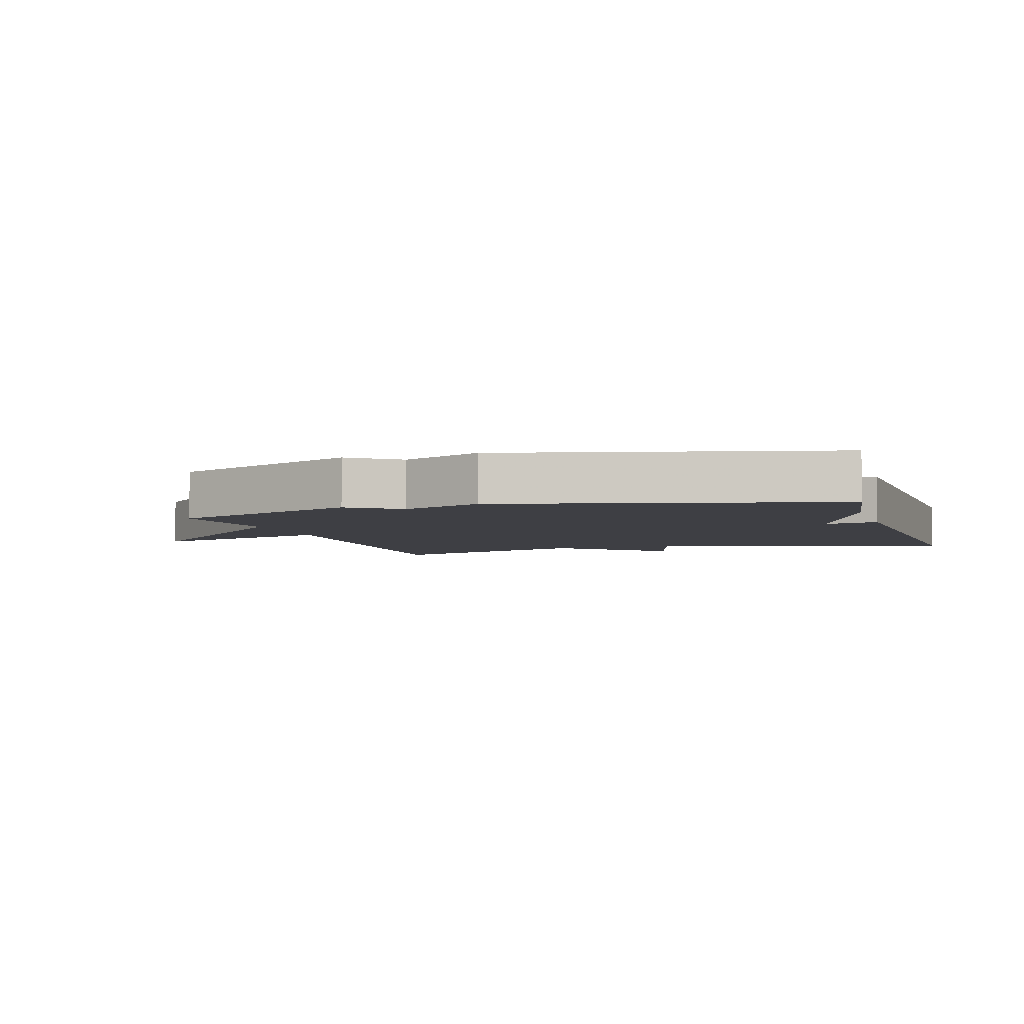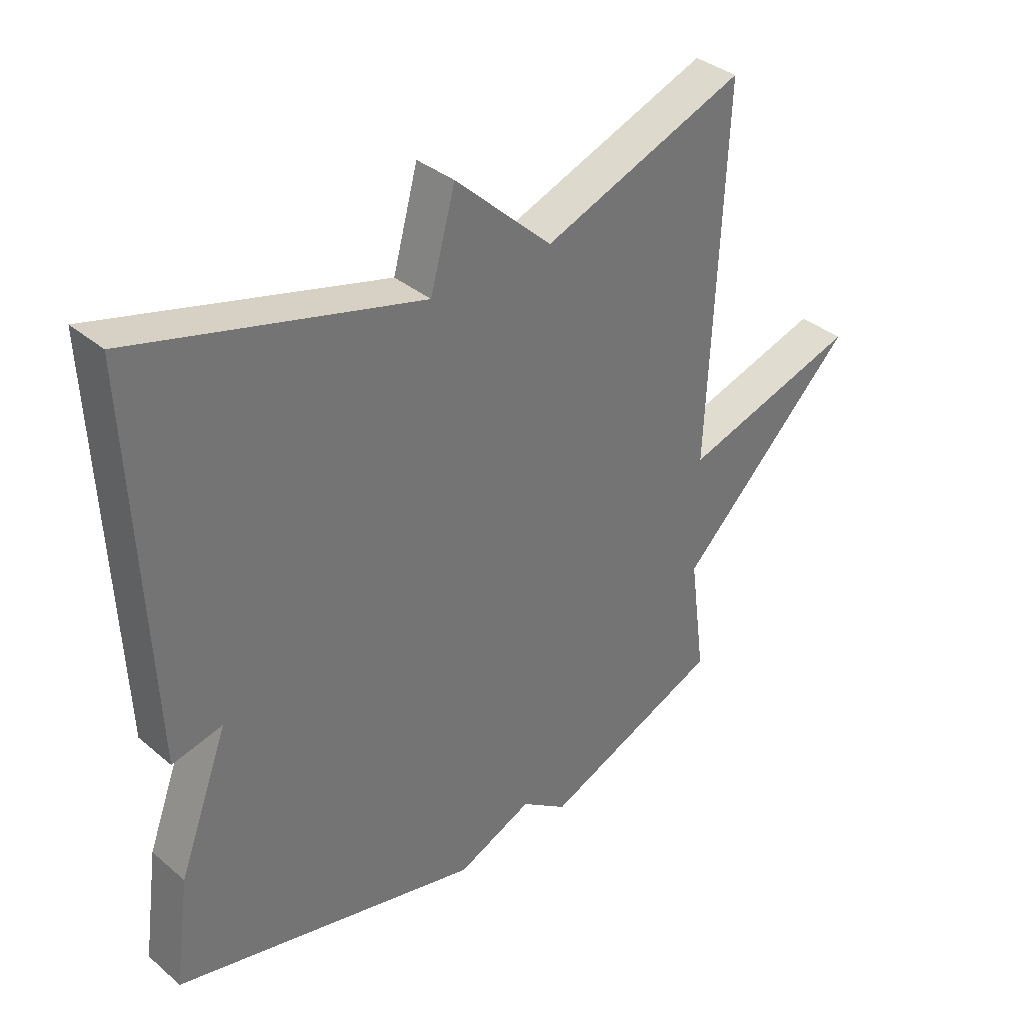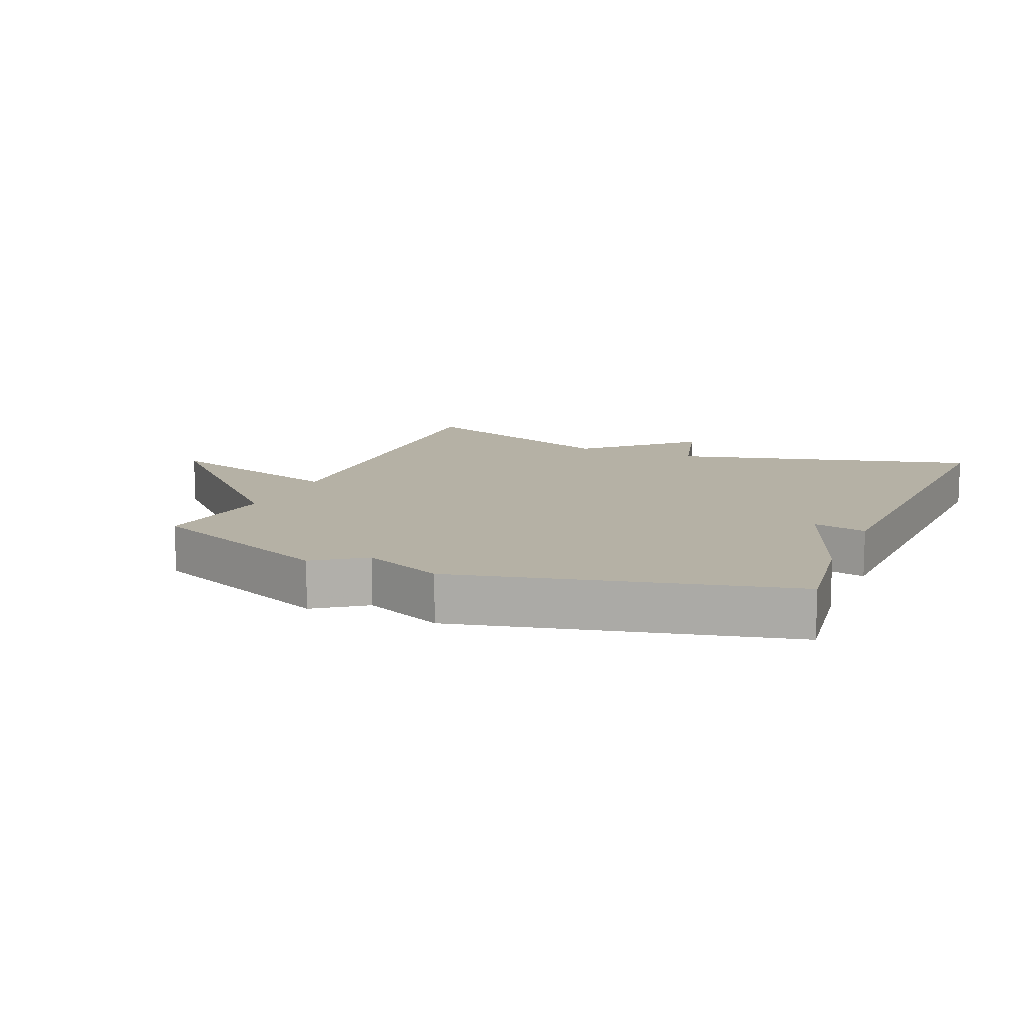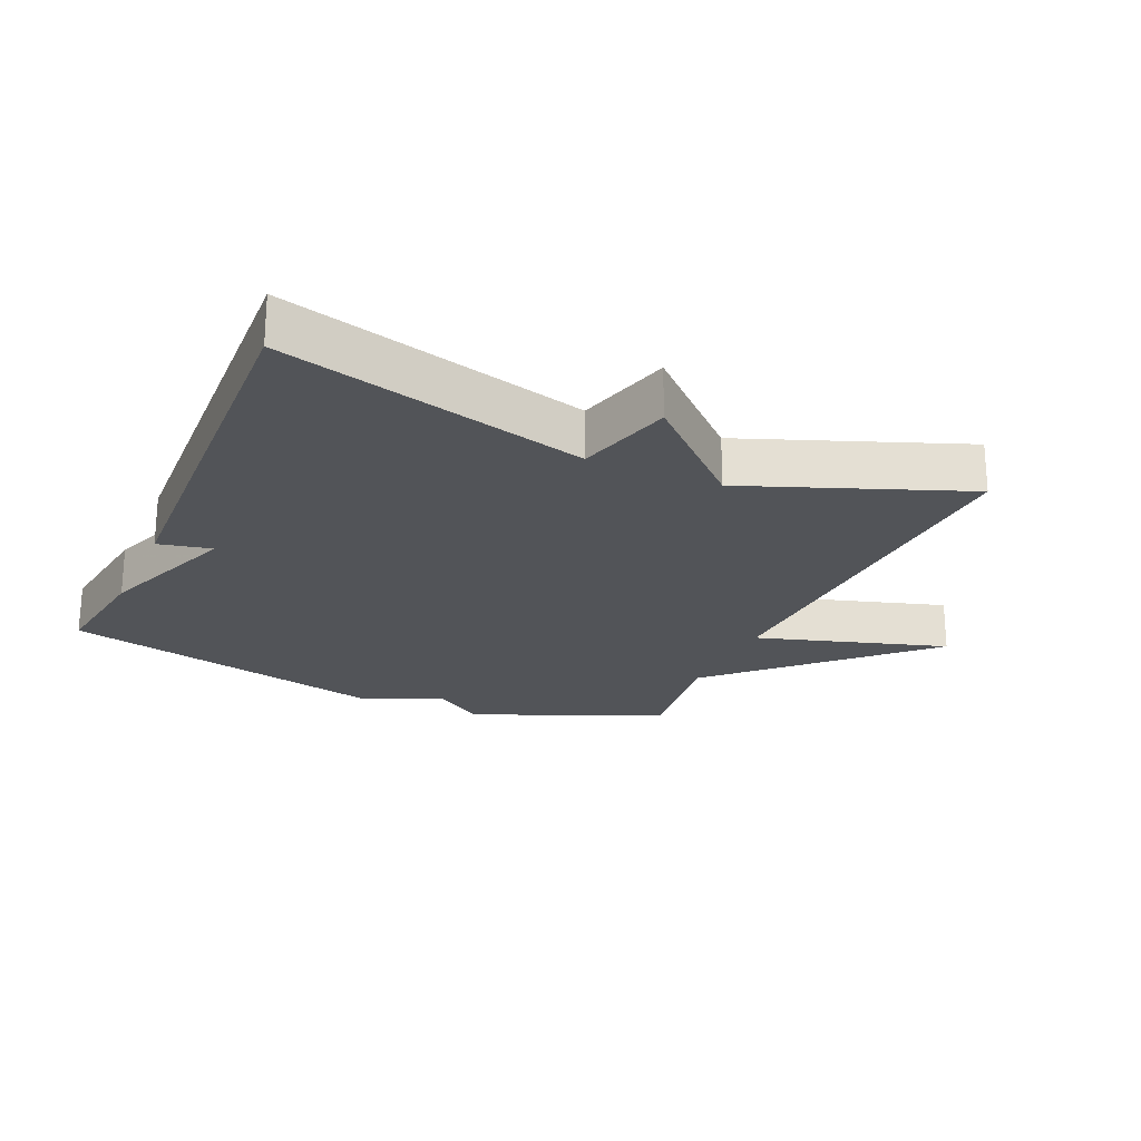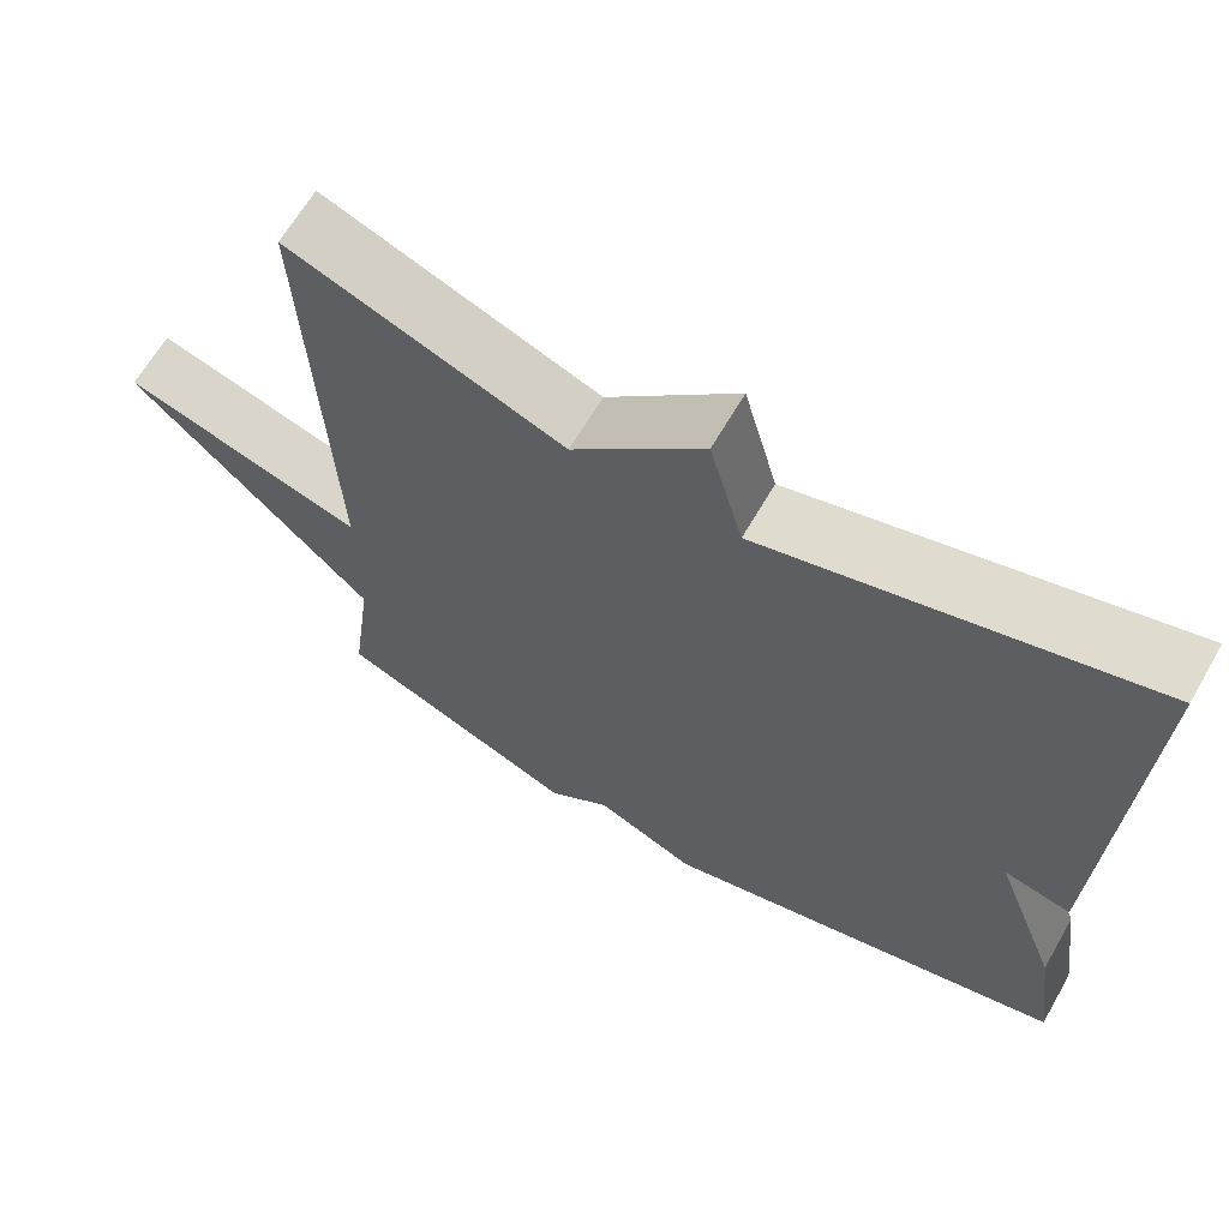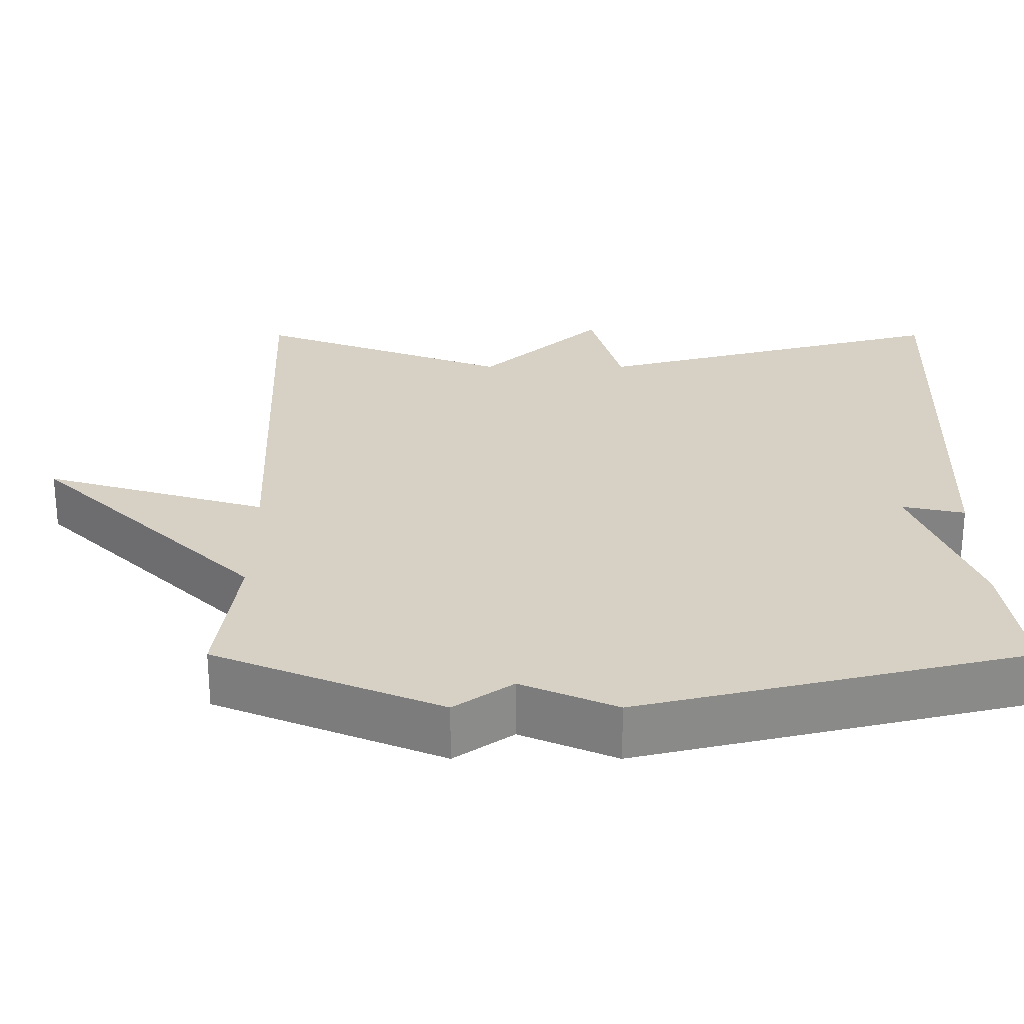
<metadata>
{"format":"obj","ext":"obj","renderer":"f3d","projection":"perspective","resolution":1024,"background":"white","views":[{"elev":-4.5,"azim":-162.8,"up":"+Y"},{"elev":36.1,"azim":-42.5,"up":"+Z"},{"elev":11.9,"azim":-156.9,"up":"+Y"},{"elev":-22.8,"azim":-23.8,"up":"+Y"},{"elev":65.0,"azim":-150.0,"up":"+Z"},{"elev":-63.3,"azim":-180.0,"up":"+Z"}]}
</metadata>
<code>
v 0.5 0.07 -0.5
v 0.205 0.07 -0.623
v 0.129 0.07 -0.569
v 0.005 0.07 -0.623
v -0.5 0.07 -0.5
v -0.475 0.07 -0.322
v -0.393 0.07 -0.104
v -0.475 0.07 -0.122
v -0.5 0.07 0.5
v -0.033 0.07 0.374
v 0.008 0.07 0.523
v 0.167 0.07 0.374
v 0.5 0.07 0.5
v 0.474 0.07 -0.105
v 0.767 0.07 -0.017
v 0.474 0.07 -0.305
v 0.5 0 -0.5
v 0.205 0 -0.623
v 0.129 0 -0.569
v 0.005 0 -0.623
v -0.5 0 -0.5
v -0.475 0 -0.322
v -0.393 0 -0.104
v -0.475 0 -0.122
v -0.5 0 0.5
v -0.033 0 0.374
v 0.008 0 0.523
v 0.167 0 0.374
v 0.5 0 0.5
v 0.474 0 -0.105
v 0.767 0 -0.017
v 0.474 0 -0.305
f 14 15 16
f 12 13 14
f 12 14 16
f 11 12 16
f 10 11 16
f 7 8 9 10
f 7 10 16
f 6 7 16
f 5 6 16
f 4 5 16
f 3 4 16
f 1 2 3 16
f 32 31 30
f 30 29 28
f 32 30 28
f 32 28 27
f 32 27 26
f 26 25 24 23
f 32 26 23
f 32 23 22
f 32 22 21
f 32 21 20
f 32 20 19
f 32 19 18 17
f 1 17 18 2
f 2 18 19 3
f 3 19 20 4
f 4 20 21 5
f 5 21 22 6
f 6 22 23 7
f 7 23 24 8
f 8 24 25 9
f 9 25 26 10
f 10 26 27 11
f 11 27 28 12
f 12 28 29 13
f 13 29 30 14
f 14 30 31 15
f 15 31 32 16
f 16 32 17 1

</code>
